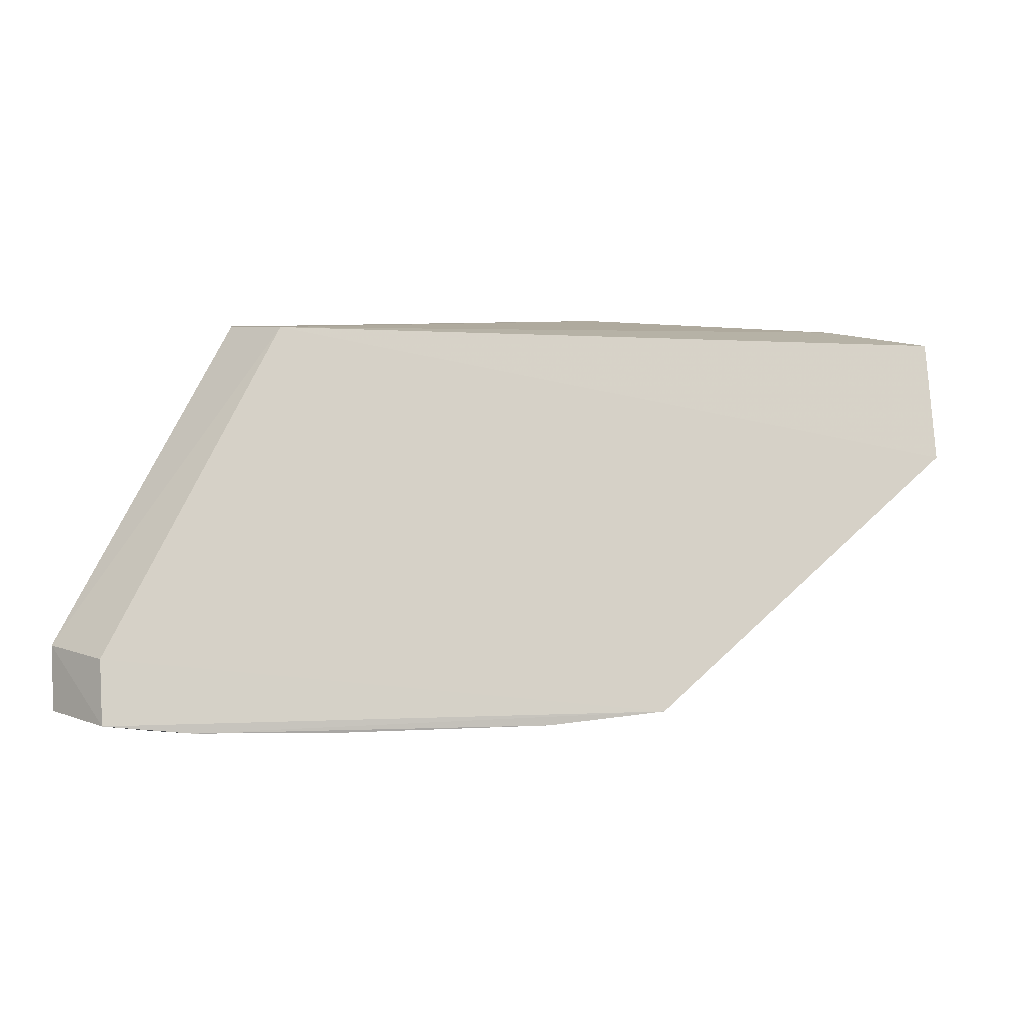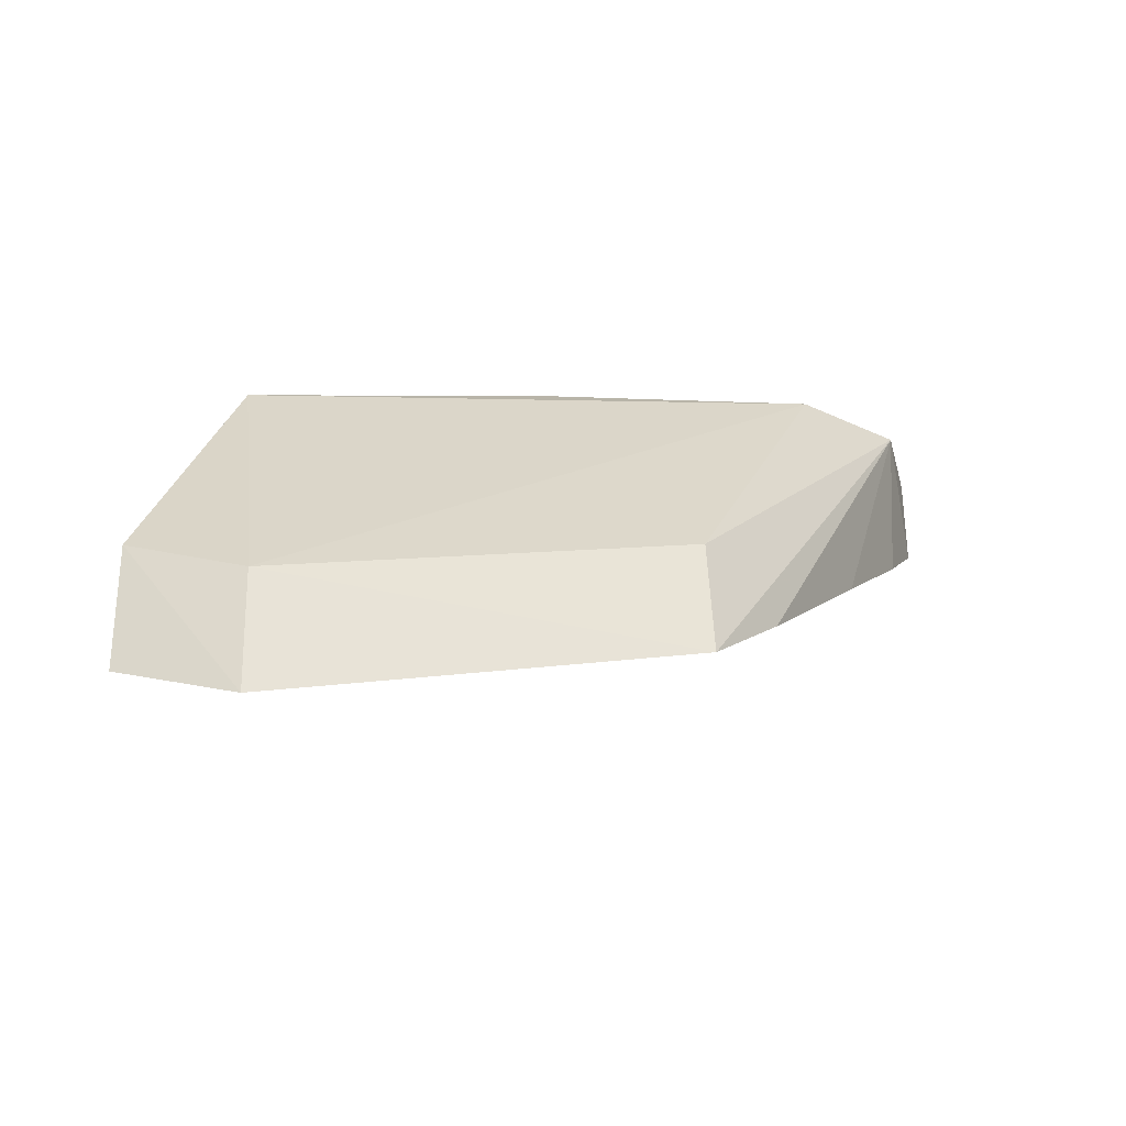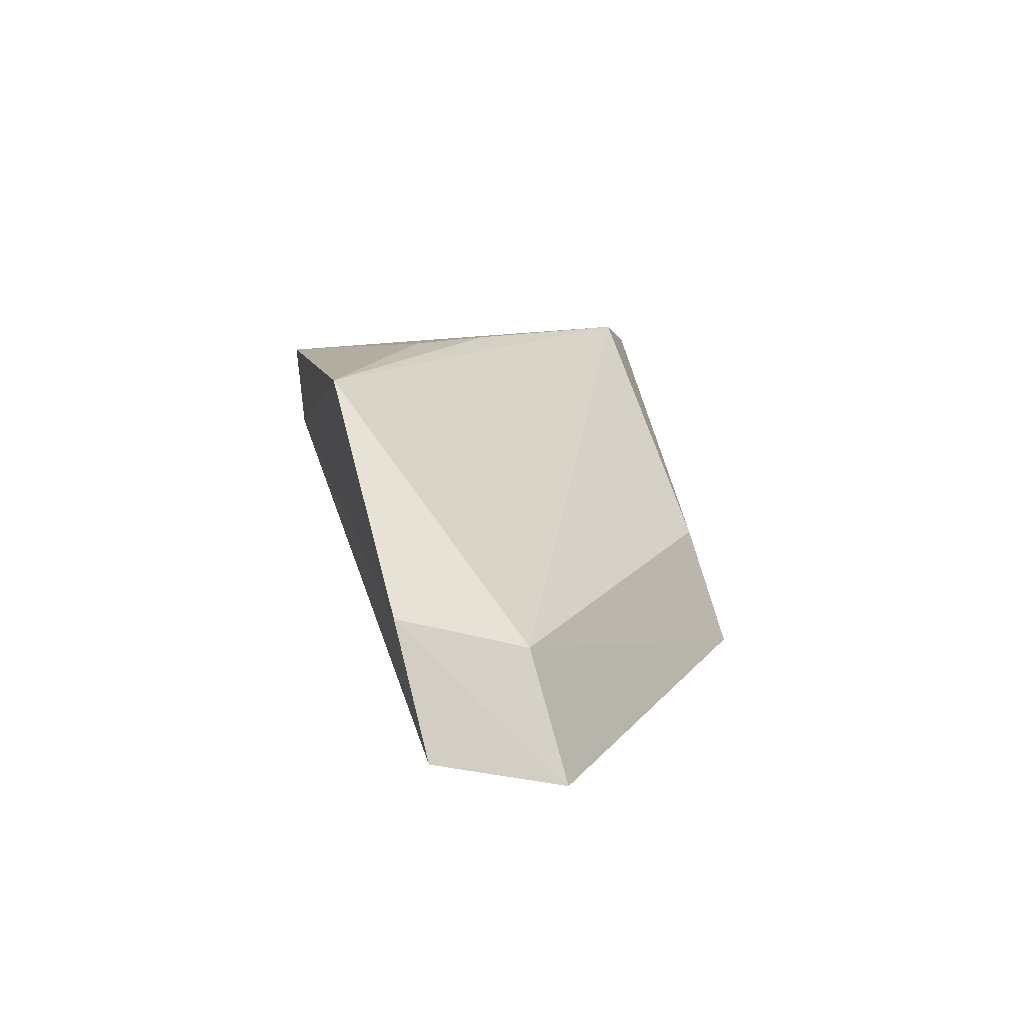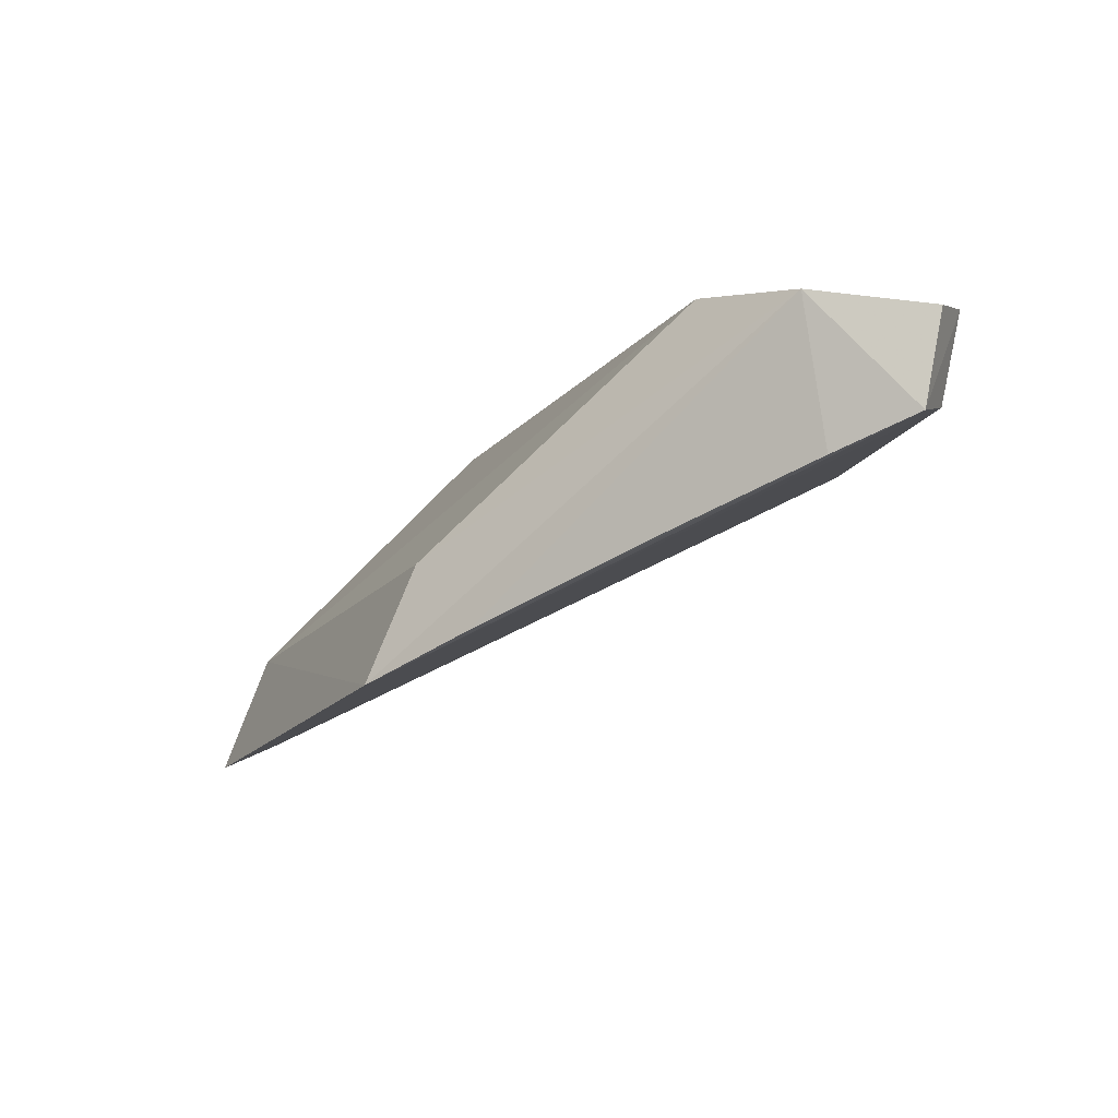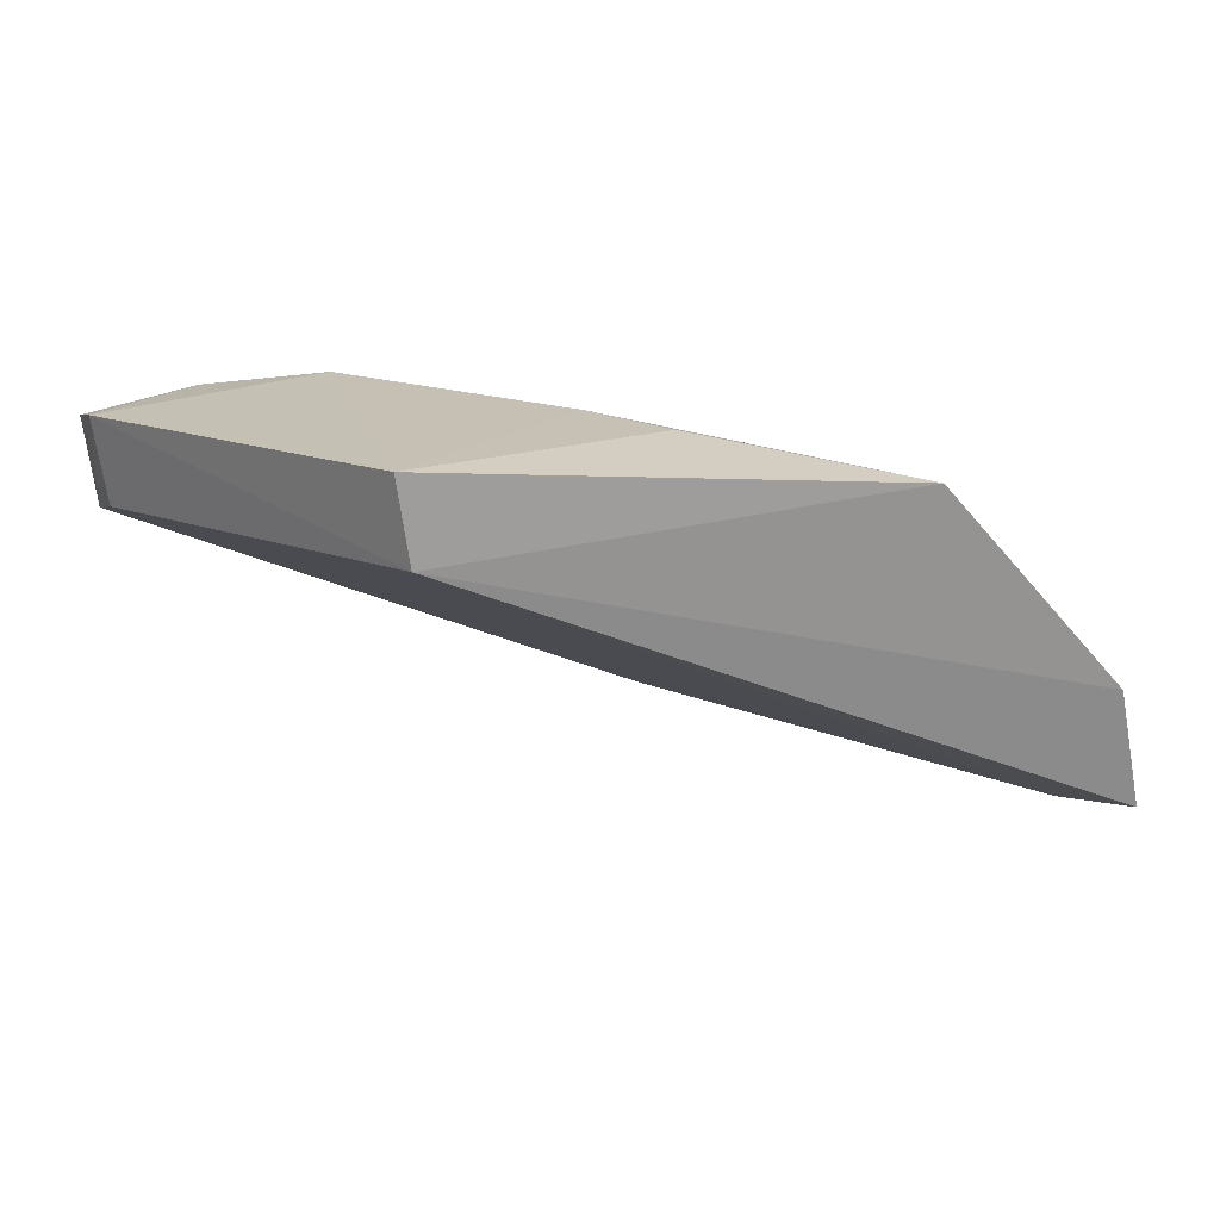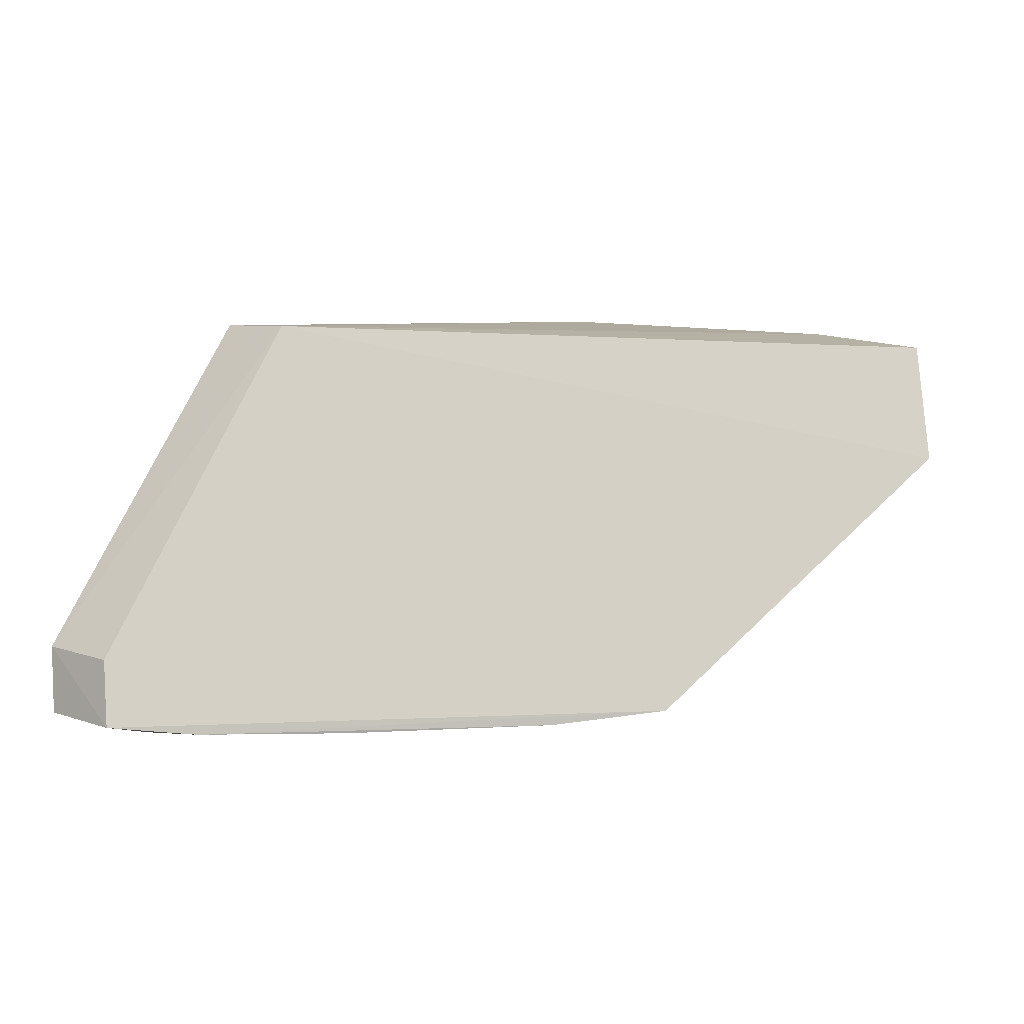
<metadata>
{"format":"obj","ext":"obj","renderer":"f3d","projection":"perspective","resolution":1024,"background":"white","views":[{"elev":-0.4,"azim":-35.2,"up":"+Z"},{"elev":-15.3,"azim":118.2,"up":"+Y"},{"elev":4.6,"azim":75.5,"up":"+Y"},{"elev":-6.3,"azim":-155.0,"up":"+Y"},{"elev":13.9,"azim":-18.2,"up":"+Y"},{"elev":-0.5,"azim":-37.6,"up":"+Z"}]}
</metadata>
<code>
v -0.03005 0.1526 0.1887
v -0.02731 0.159 0.2174
v -0.2249 0.2204 0.1419
v -0.1831 0.2389 0.2199
v -0.07883 0.2319 0.2269
v -0.1799 0.2201 0.2184
v -0.03516 0.1863 0.2225
v -0.177 0.2451 0.135
v -0.2283 0.2398 0.1441
v -0.1054 0.1688 0.1278
v -0.03836 0.1791 0.1944
v -0.1229 0.2401 0.1996
v -0.2031 0.2419 0.1229
v -0.1141 0.1943 0.1337
v -0.1355 0.2418 0.1808
v -0.2256 0.2175 0.1273
v -0.2288 0.2377 0.1293
v -0.1759 0.1975 0.1246
v -0.2072 0.21 0.1252
v -0.1312 0.1793 0.1251
f 6 5 4
f 6 1 2
f 7 2 1
f 7 6 2
f 7 5 6
f 9 6 4
f 9 3 6
f 9 4 8
f 10 6 3
f 10 1 6
f 11 7 1
f 11 5 7
f 11 8 5
f 11 1 10
f 12 4 5
f 13 9 8
f 14 11 10
f 14 8 11
f 14 13 8
f 14 10 13
f 15 8 4
f 15 4 12
f 15 12 5
f 15 5 8
f 16 3 9
f 16 10 3
f 17 16 9
f 17 9 13
f 17 13 16
f 19 16 13
f 19 13 18
f 19 10 16
f 20 18 13
f 20 13 10
f 20 19 18
f 20 10 19

</code>
